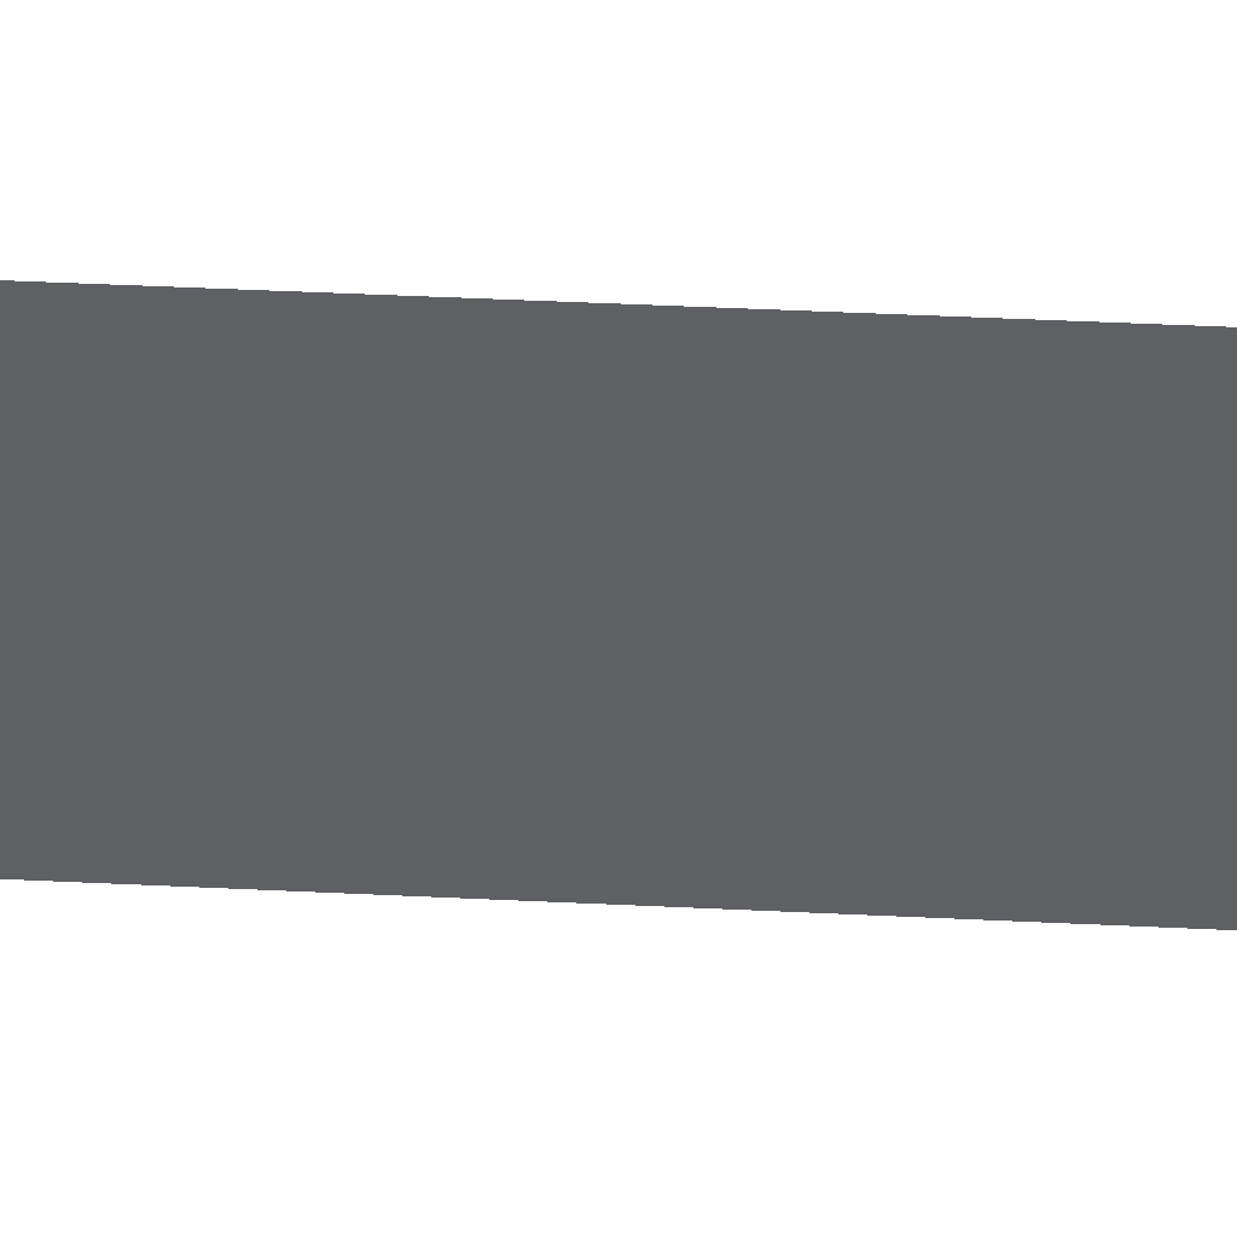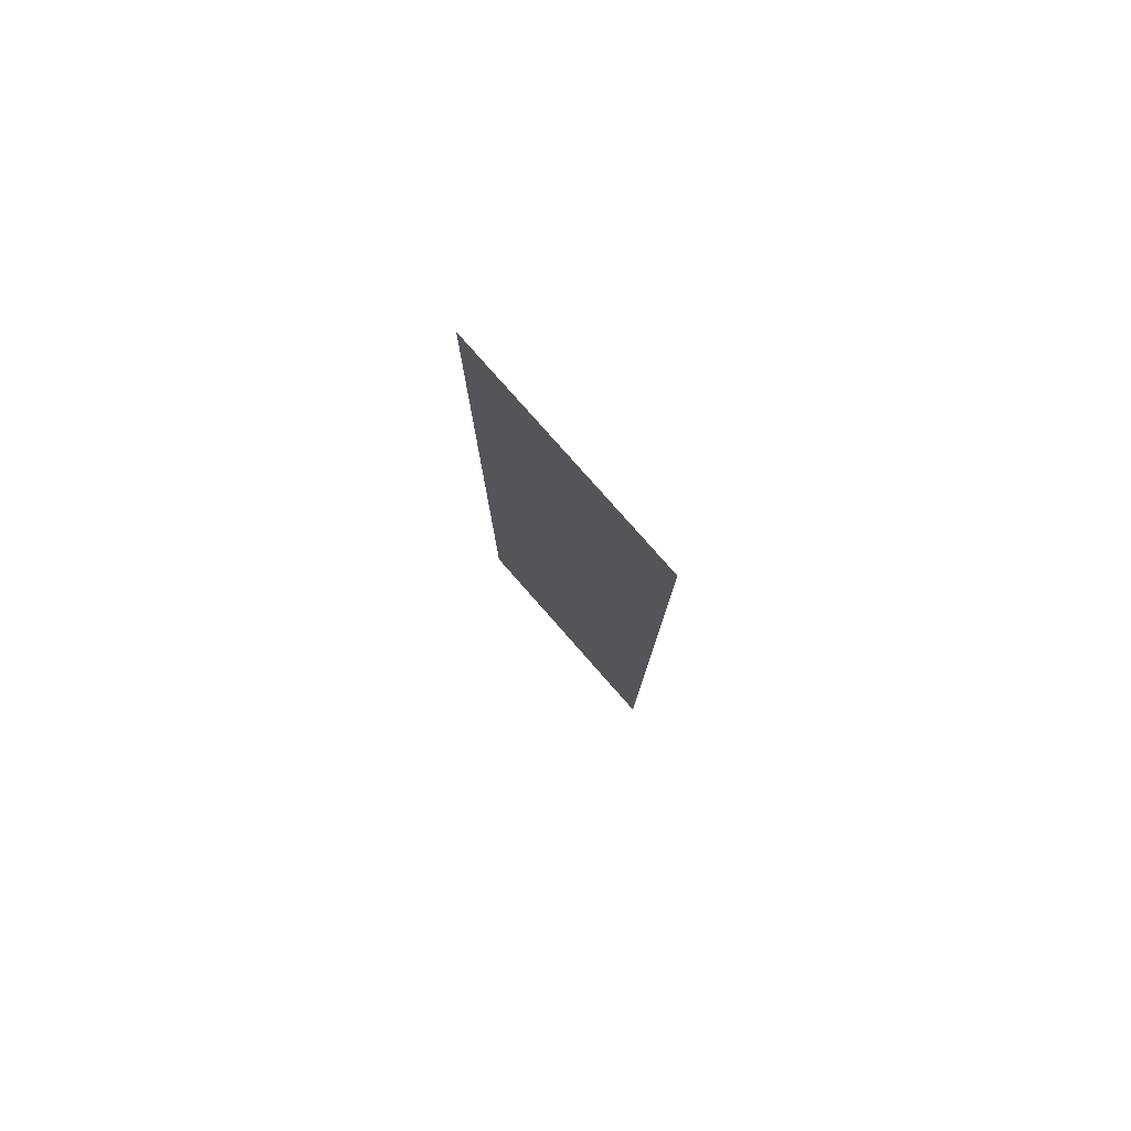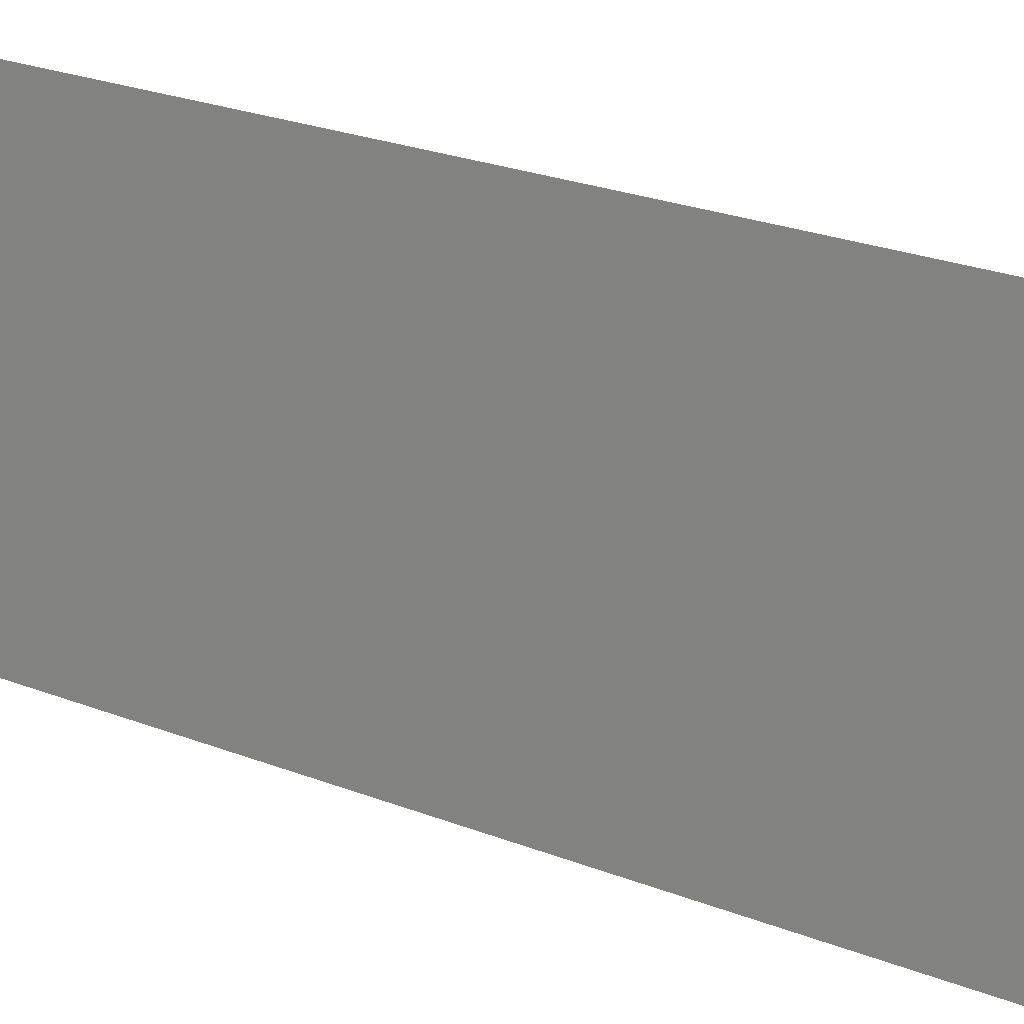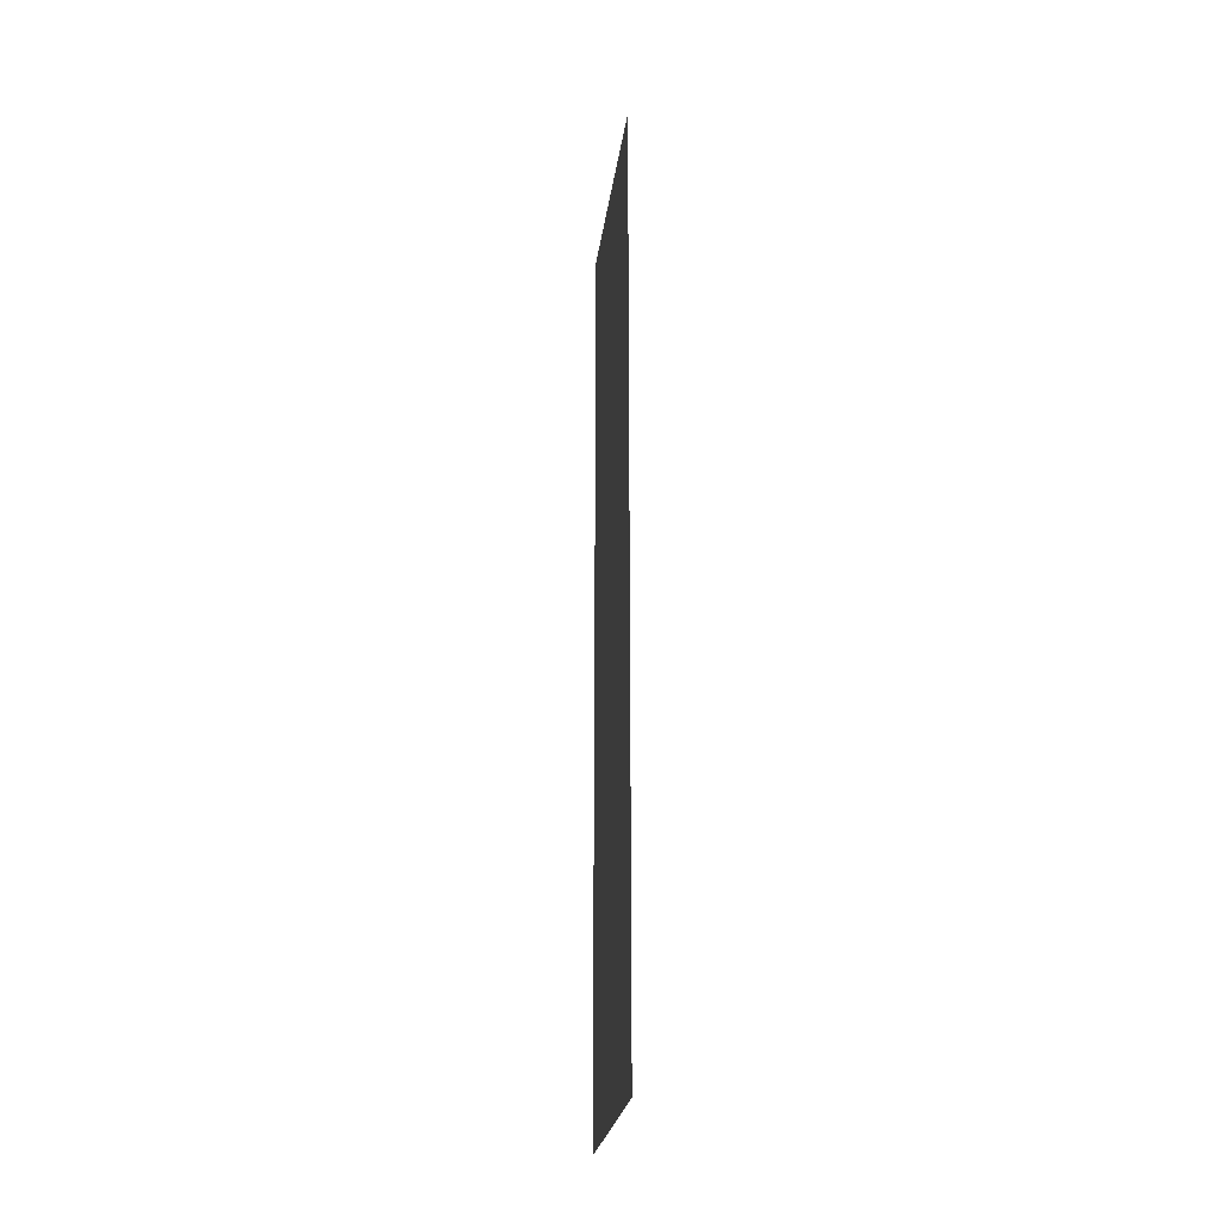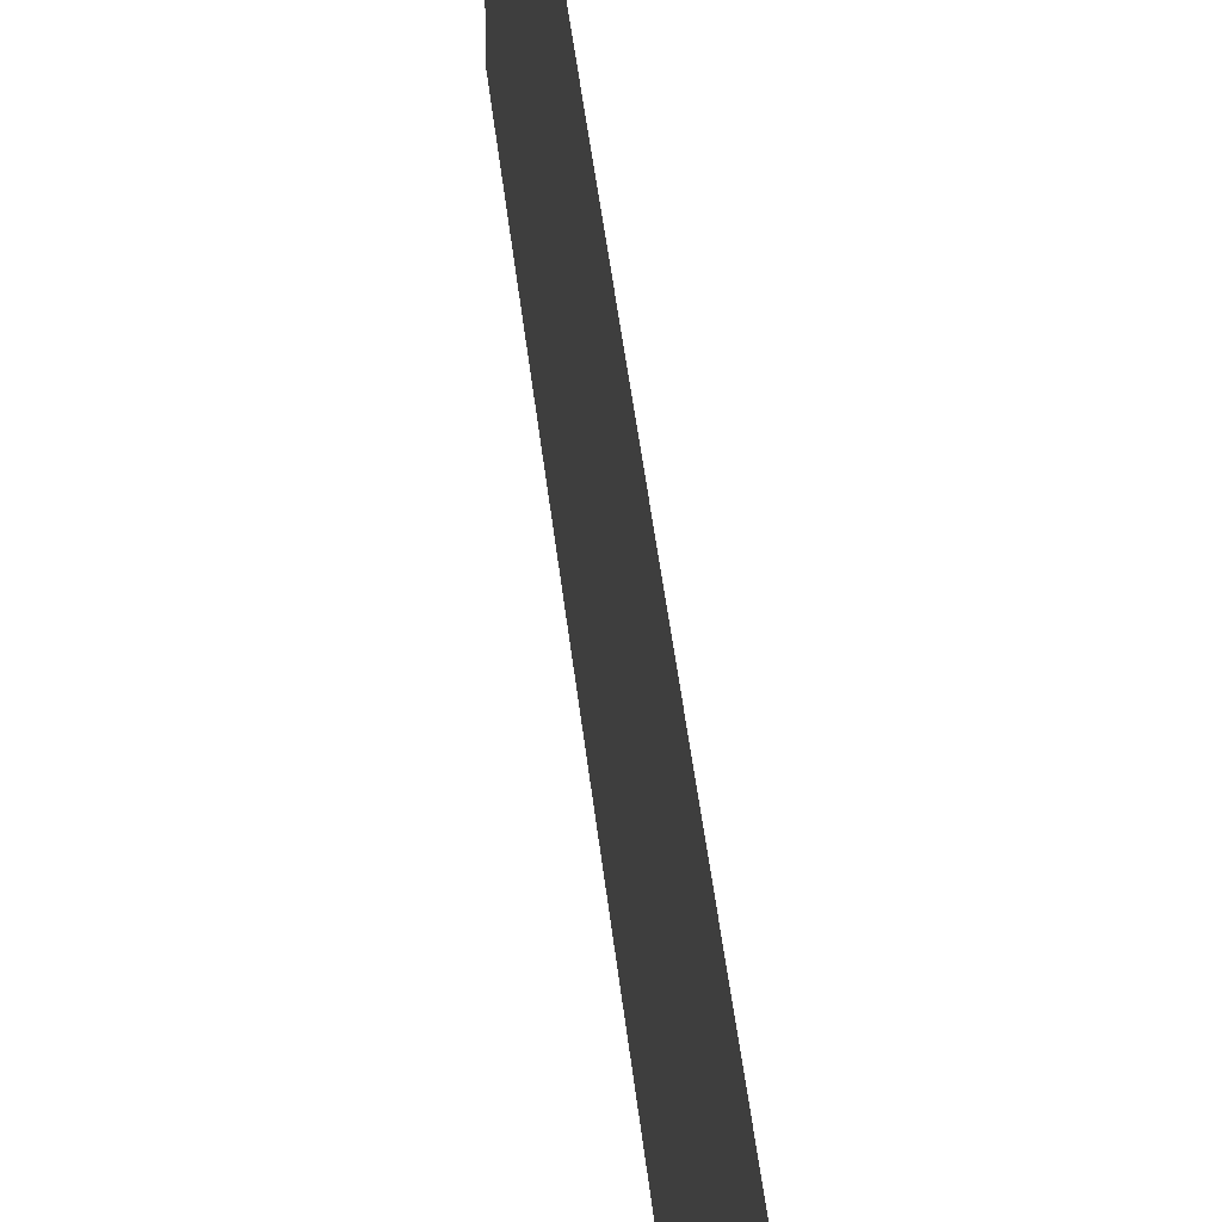
<metadata>
{"format":"obj","ext":"obj","renderer":"f3d","projection":"perspective","resolution":1024,"background":"white","views":[{"elev":45.4,"azim":93.2,"up":"+Z"},{"elev":79.6,"azim":138.6,"up":"+Y"},{"elev":17.7,"azim":131.4,"up":"+Z"},{"elev":-25.0,"azim":-7.4,"up":"+Y"},{"elev":39.3,"azim":174.4,"up":"+Z"}]}
</metadata>
<code>
o R_Wall_0.8mx3m
g R_Wall_0.8mx3m
v 0 0 0
v 0 0 0.8
v 0 3 0
v 0 3 0.8
g R_Wall_0.8mx3m
f 3 4 2 1

</code>
